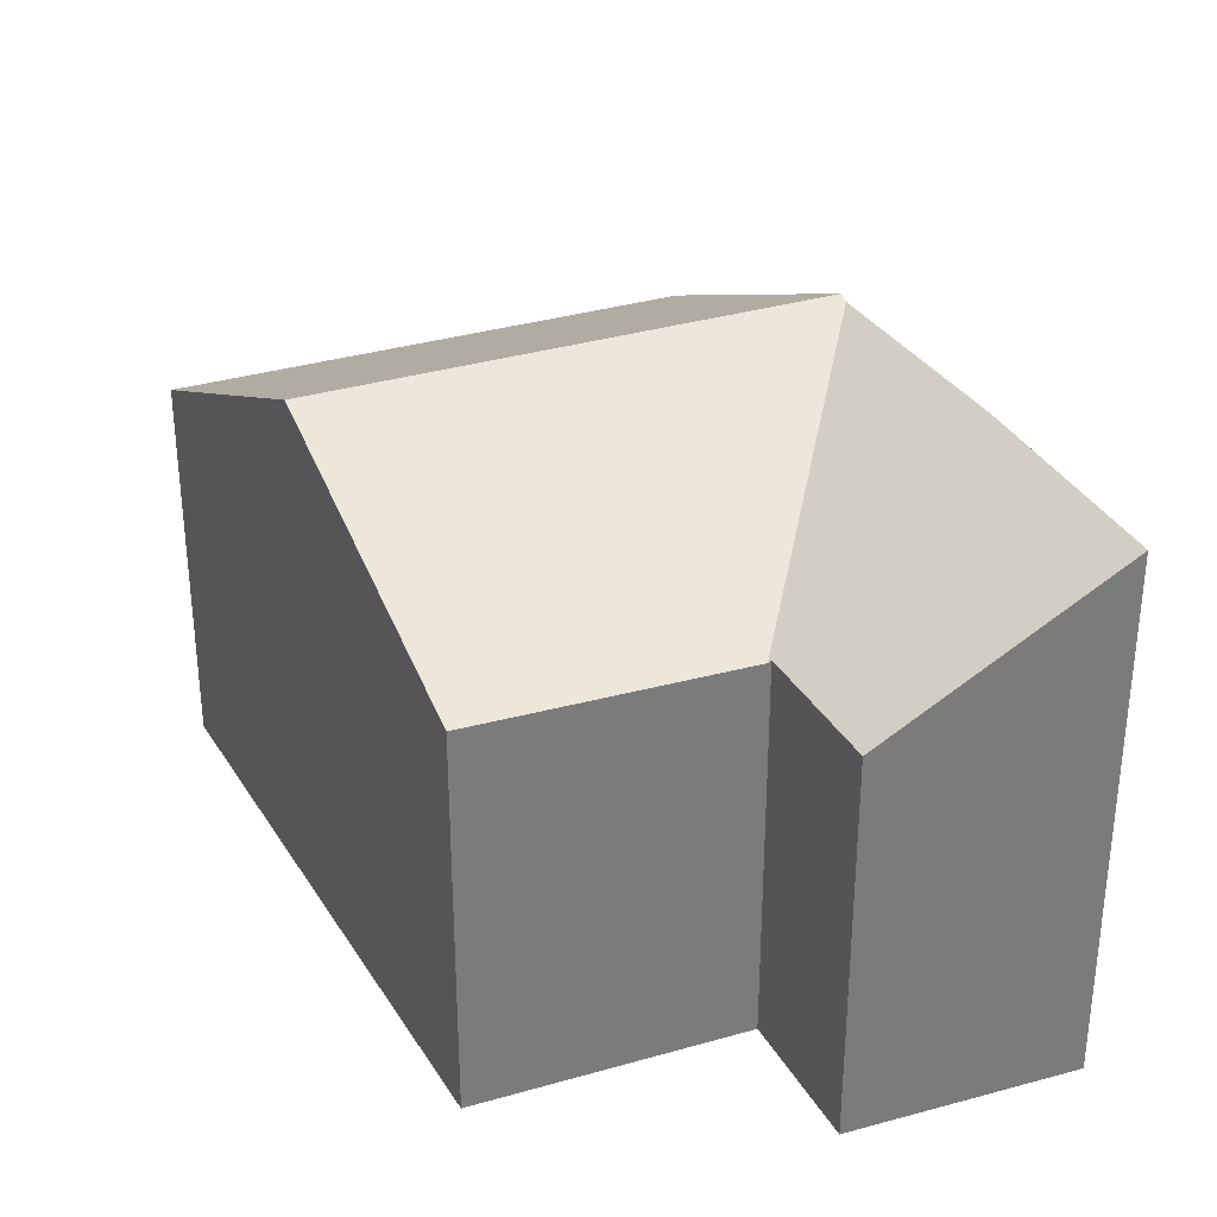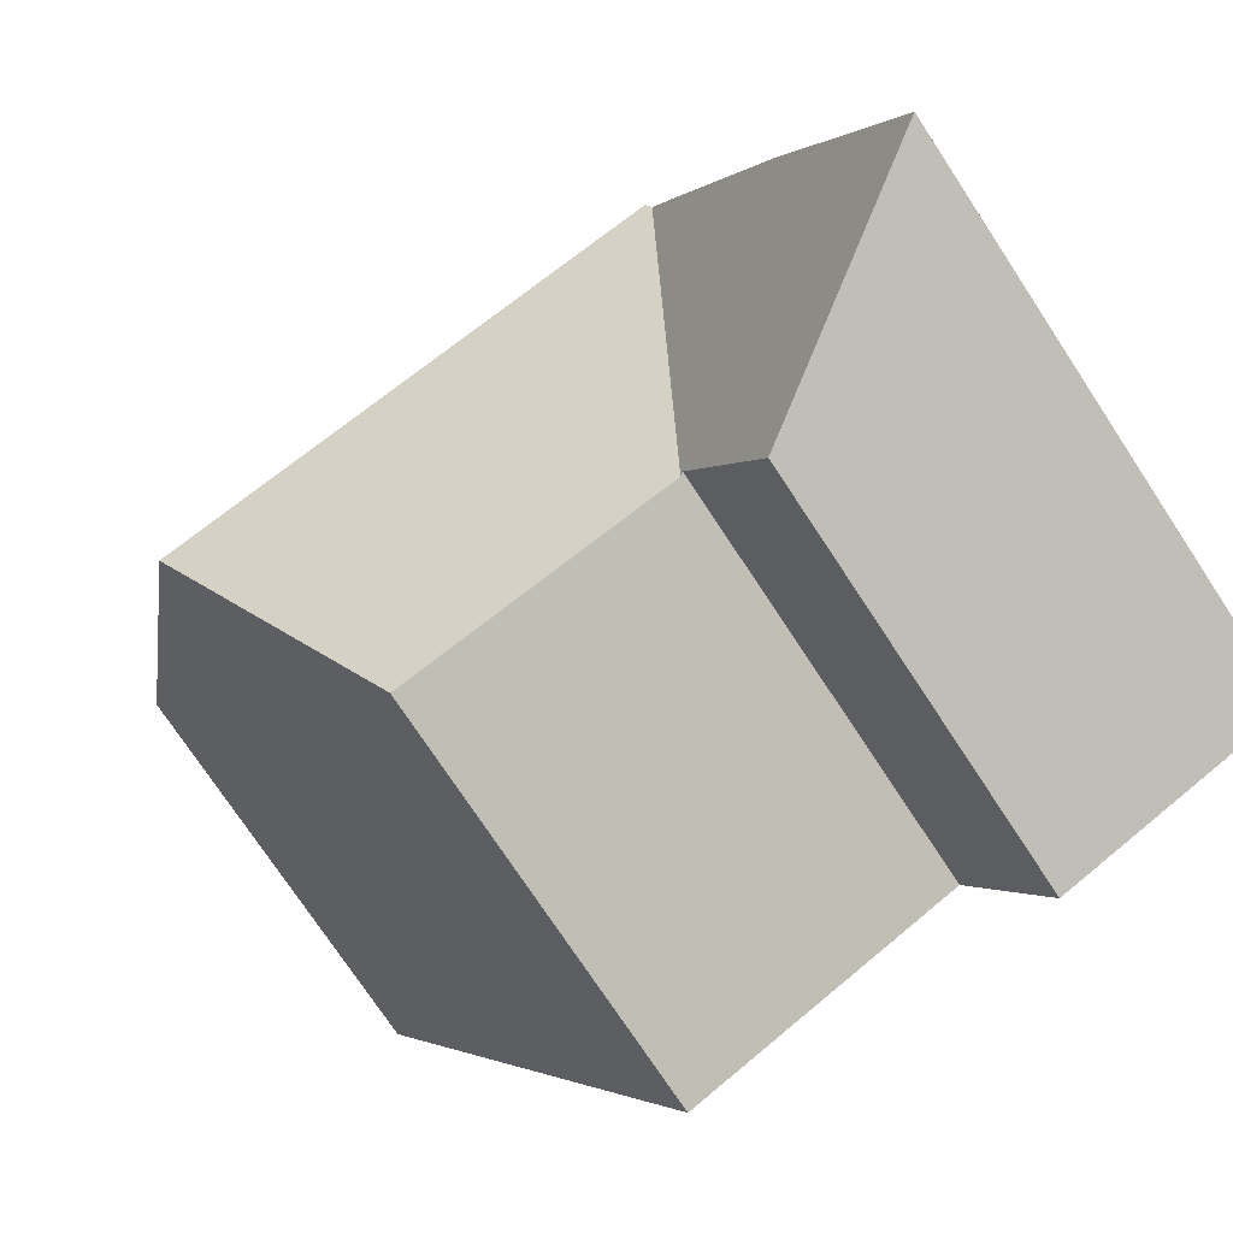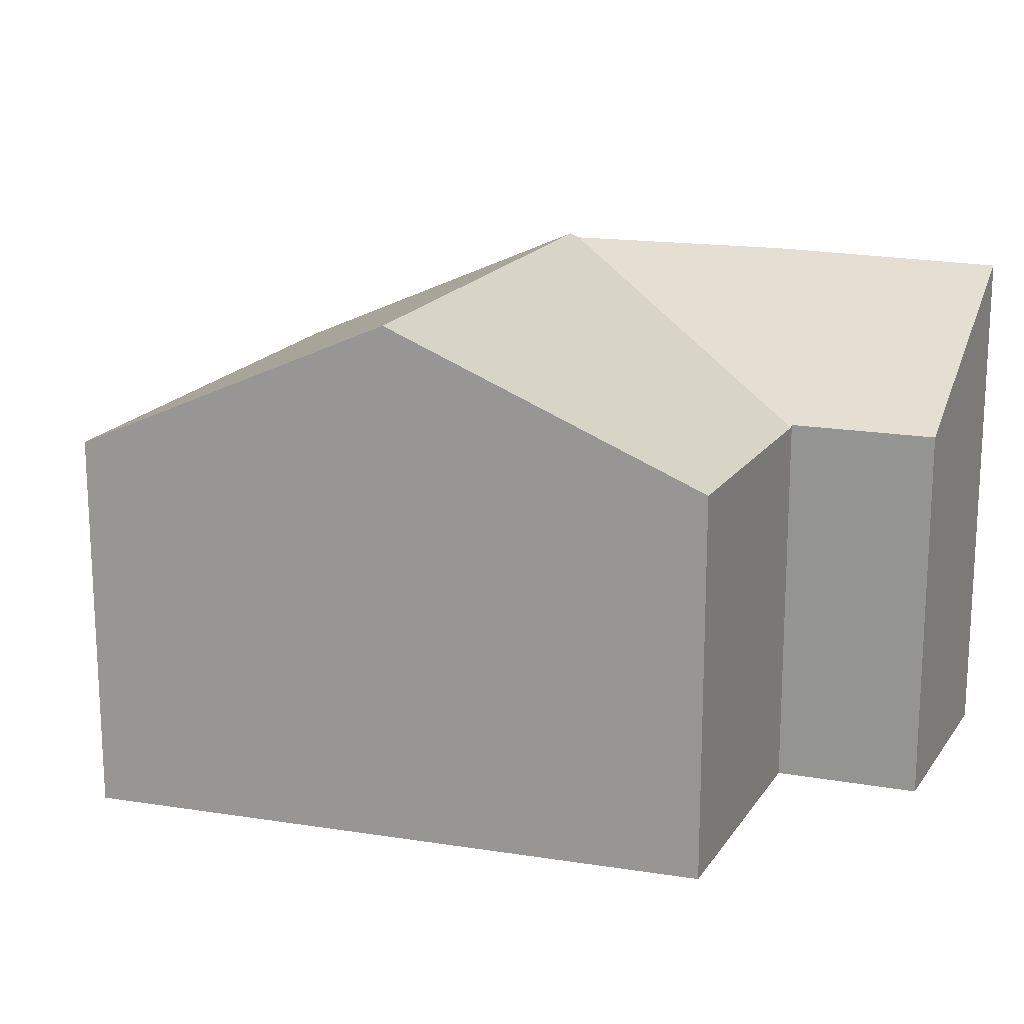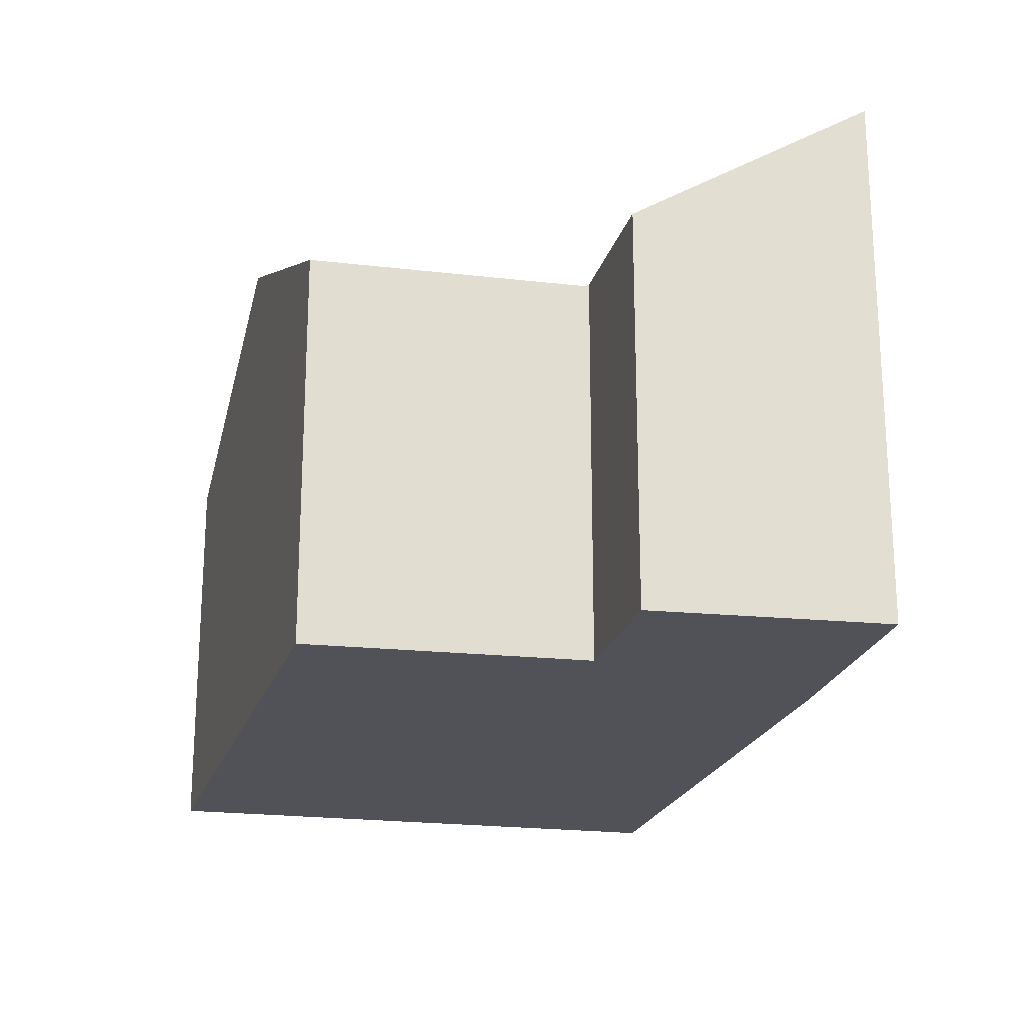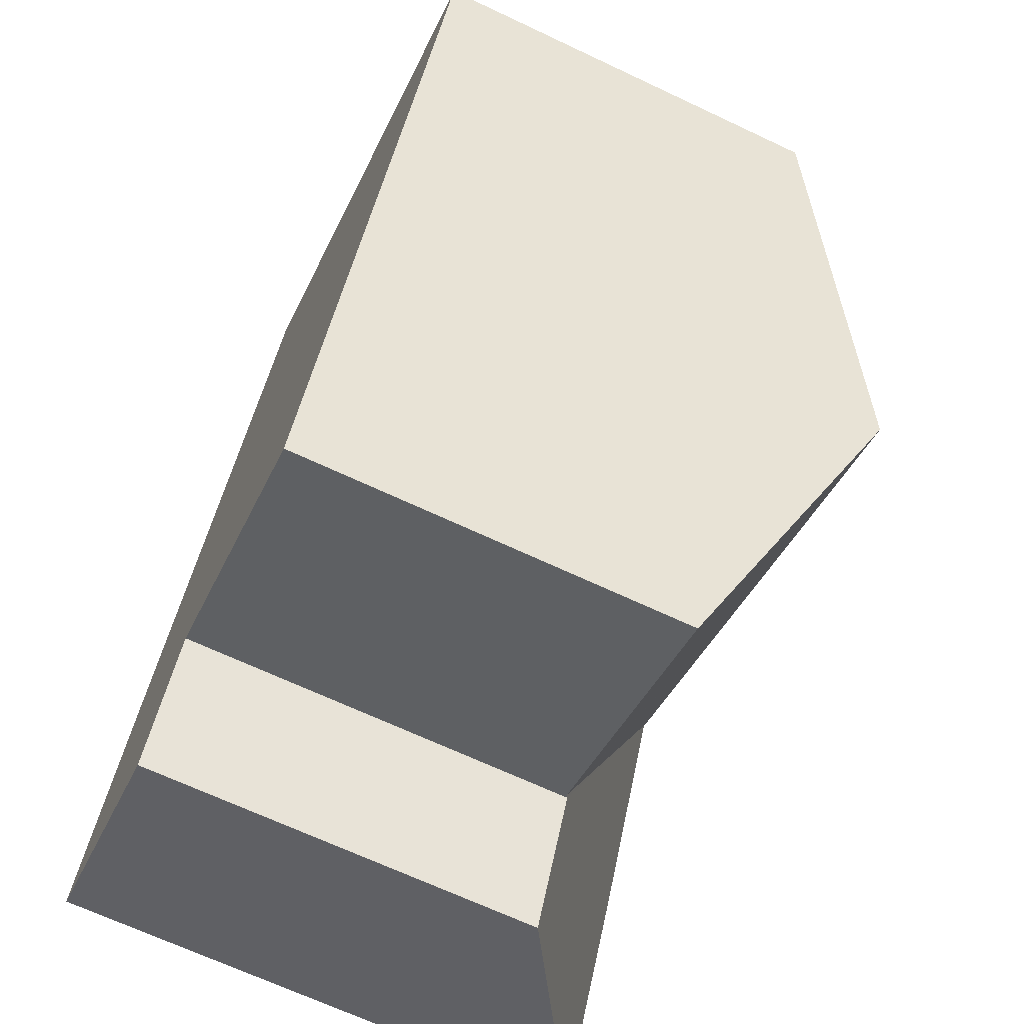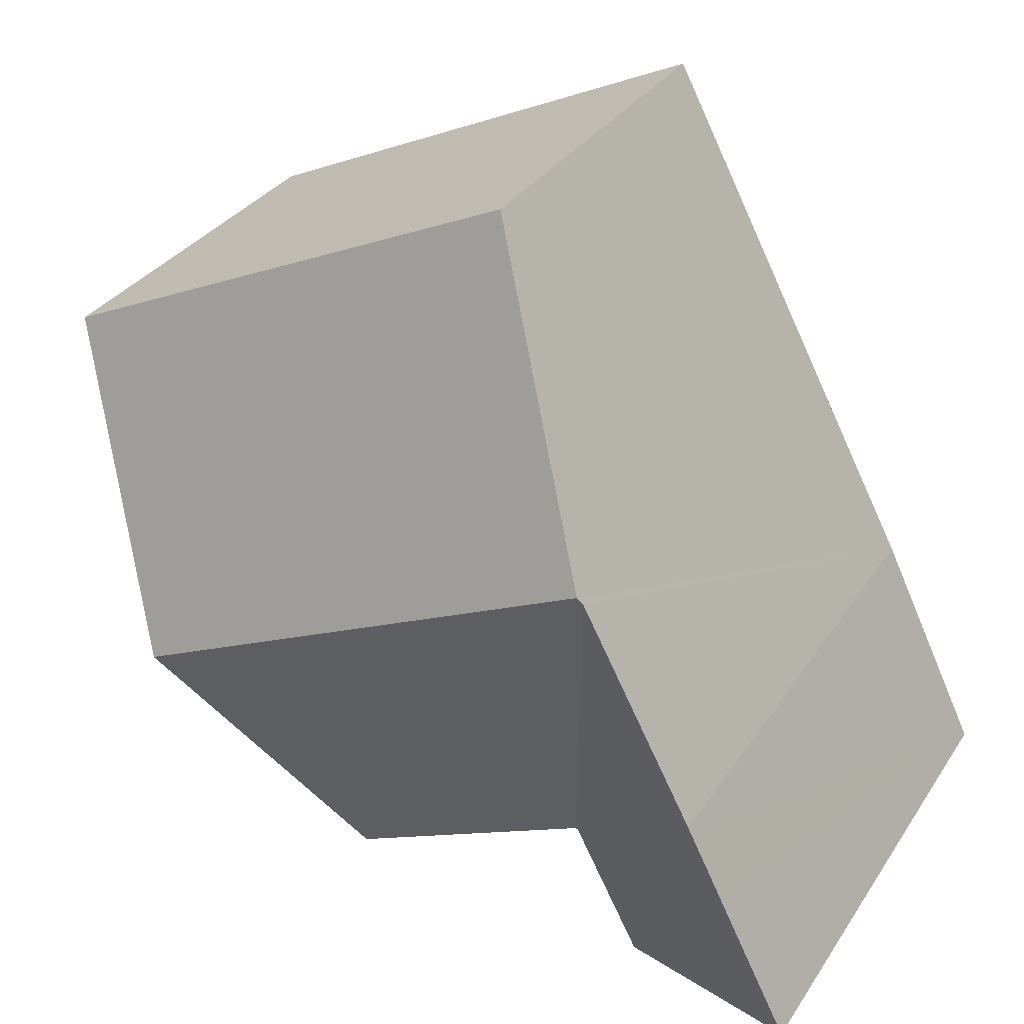
<metadata>
{"format":"obj","ext":"obj","renderer":"f3d","projection":"perspective","resolution":1024,"background":"white","views":[{"elev":32.3,"azim":-177.9,"up":"+Y"},{"elev":-75.3,"azim":-146.5,"up":"+Z"},{"elev":17.3,"azim":136.5,"up":"+Y"},{"elev":-21.6,"azim":-166.8,"up":"+Y"},{"elev":-67.7,"azim":64.7,"up":"+Z"},{"elev":32.1,"azim":-152.1,"up":"+Z"}]}
</metadata>
<code>
v  18.17 8.523 10.32
v  12.59 8.41 13.22
v  18.29 8.41 10.55
v  14.91 11.45 4.491
v  7.975 8.41 15.39
v  9.399 11.45 7.073
v  4.723 11.45 9.265
v  11.55 8.438 -1.513
v  6.173 8.374 0.85
v  6.16 8.374 0.855
v  4.628 11.36 9.088
v  6.09 8.418 0.886
v  6.082 8.418 0.871
v  4.629 8.416 -1.943
v  0 11.32 6.93e-16
v  1.478 11.37 3.03
v  2.232 11.39 4.577
v  0 0 0
v  2.232 -2.803e-16 4.577
v  1.478 -1.855e-16 3.03
v  4.723 -5.673e-16 9.265
v  7.975 -9.422e-16 15.39
v  4.628 -5.565e-16 9.088
v  18.29 -6.461e-16 10.55
v  12.59 -8.098e-16 13.22
v  18.17 -6.322e-16 10.32
v  14.91 -2.75e-16 4.491
v  11.55 9.264e-17 -1.513
v  6.09 -5.425e-17 0.886
v  4.629 1.19e-16 -1.943
v  6.082 -5.333e-17 0.871
v  6.173 -5.205e-17 0.85
v  6.16 -5.235e-17 0.855
g defaultobject
f 1 2 3
f 2 1 4
f 2 4 5
f 5 4 6
f 5 6 7
f 8 6 4
f 6 8 9
f 6 9 10
f 11 6 10
f 6 11 7
f 12 11 10
f 11 12 13
f 11 13 14
f 11 14 15
f 11 15 16
f 11 16 17
f 18 16 15
f 16 18 17
f 17 18 19
f 19 18 20
f 19 11 17
f 11 19 7
f 7 19 5
f 5 19 21
f 5 21 22
f 21 19 23
f 22 2 5
f 2 22 3
f 3 22 24
f 24 22 25
f 24 1 3
f 1 24 4
f 4 24 8
f 8 24 26
f 8 26 27
f 8 27 28
f 29 13 12
f 13 29 14
f 14 29 30
f 30 29 31
f 28 9 8
f 9 28 32
f 33 9 32
f 29 12 10
f 14 18 15
f 18 14 30
f 33 10 9
f 29 10 33
f 25 26 24
f 26 25 27
f 27 25 22
f 27 22 21
f 27 21 28
f 28 21 23
f 28 23 19
f 28 19 32
f 32 19 33
f 33 19 29
f 29 19 31
f 31 19 30
f 30 19 20
f 30 20 18

</code>
